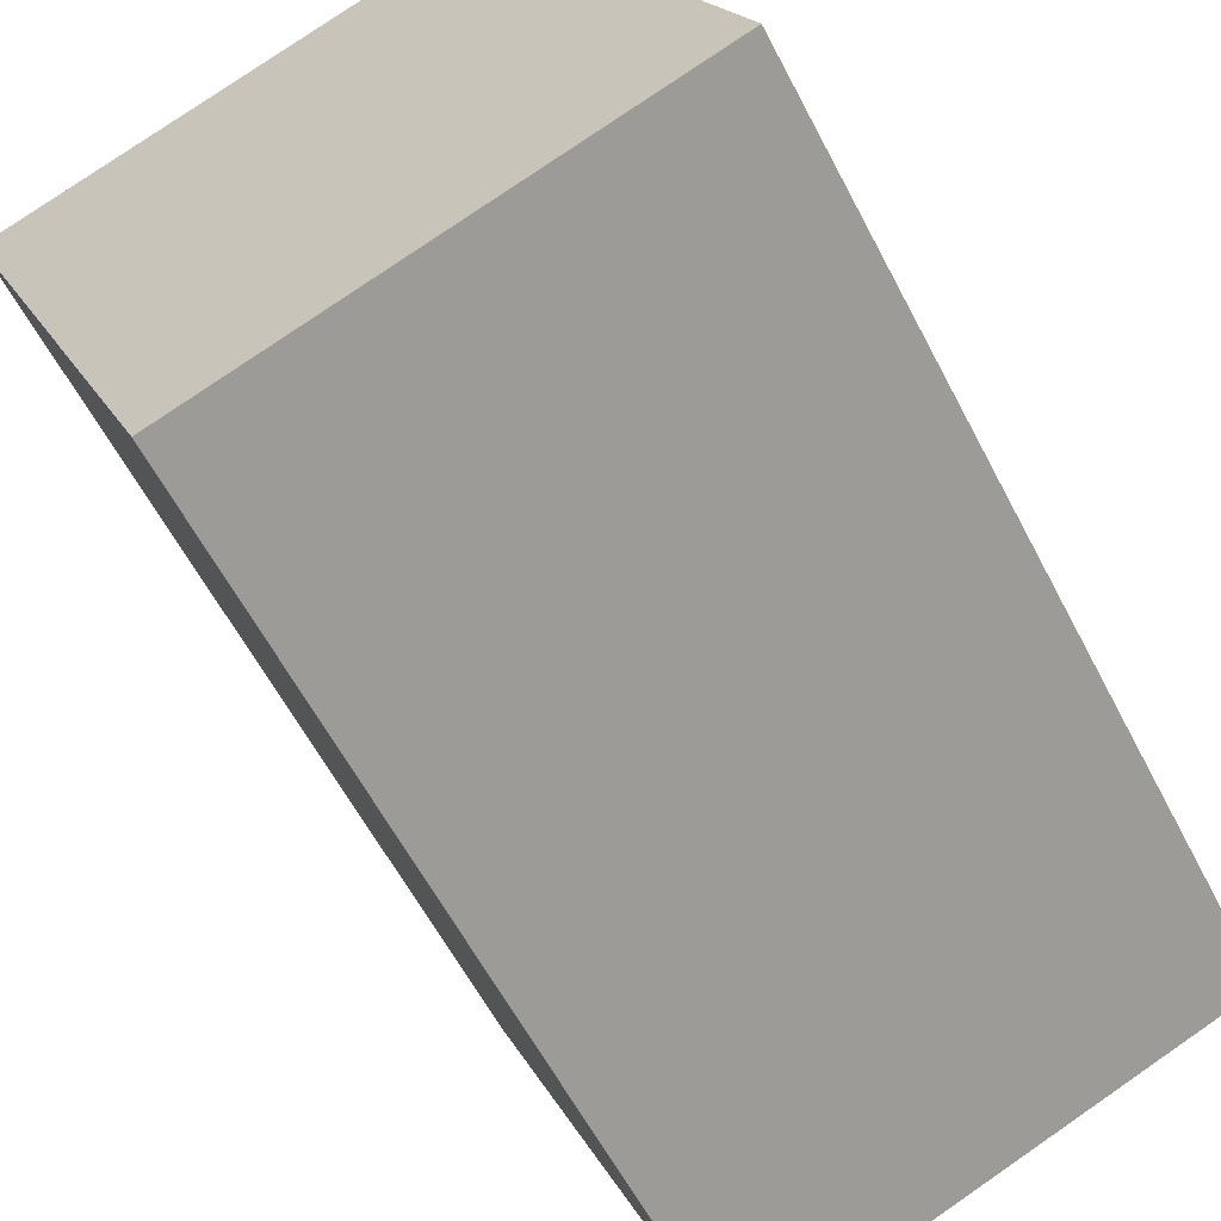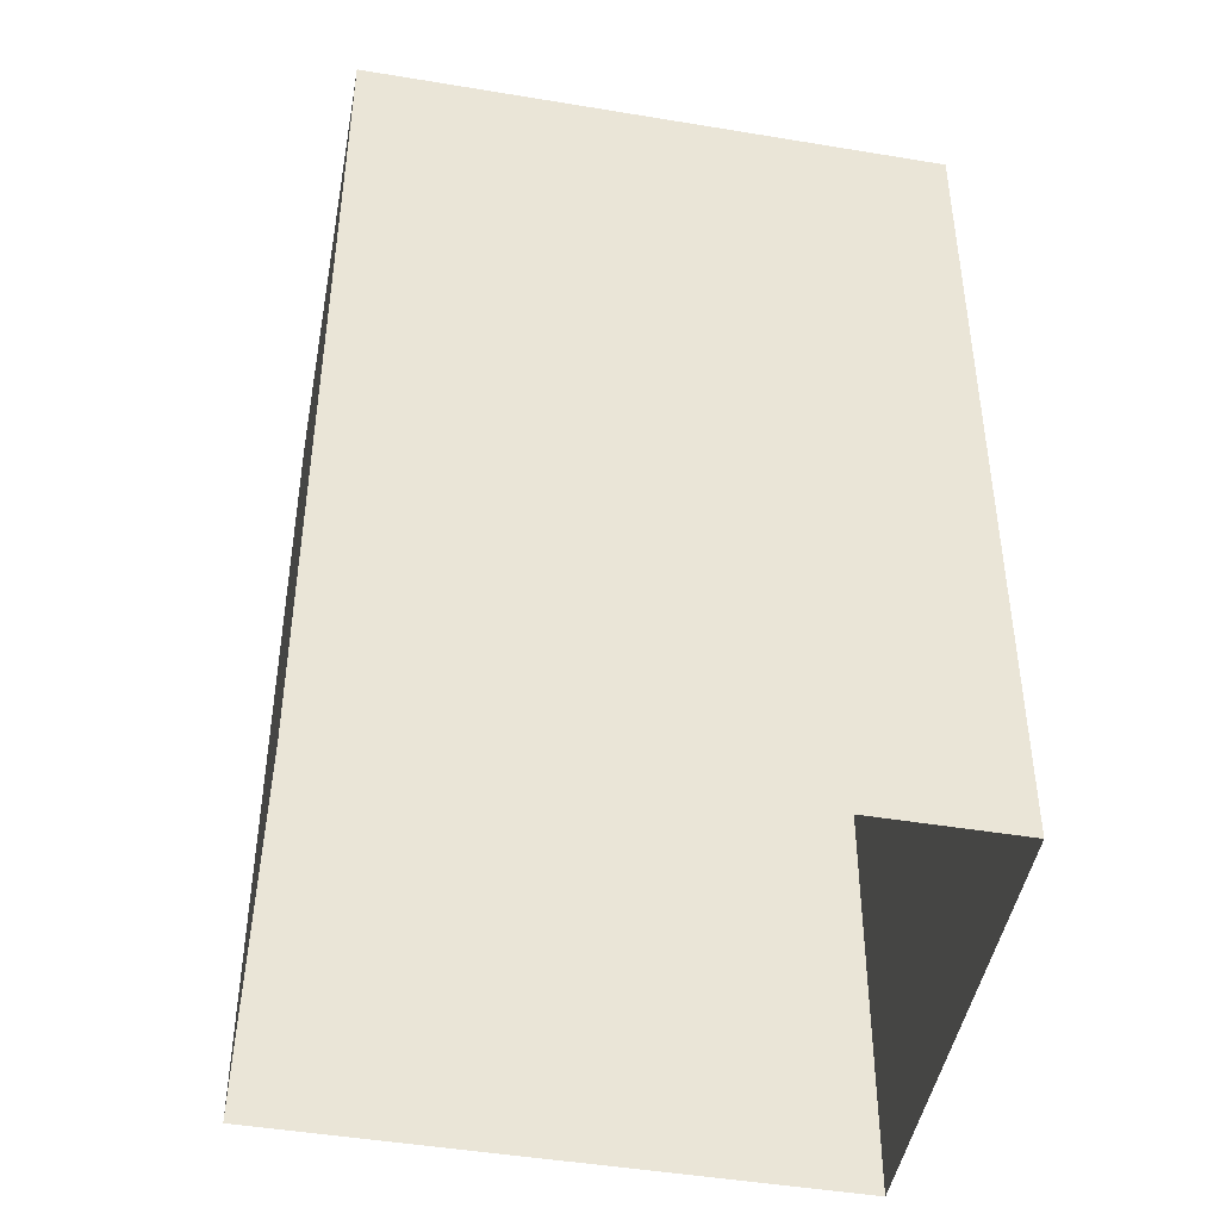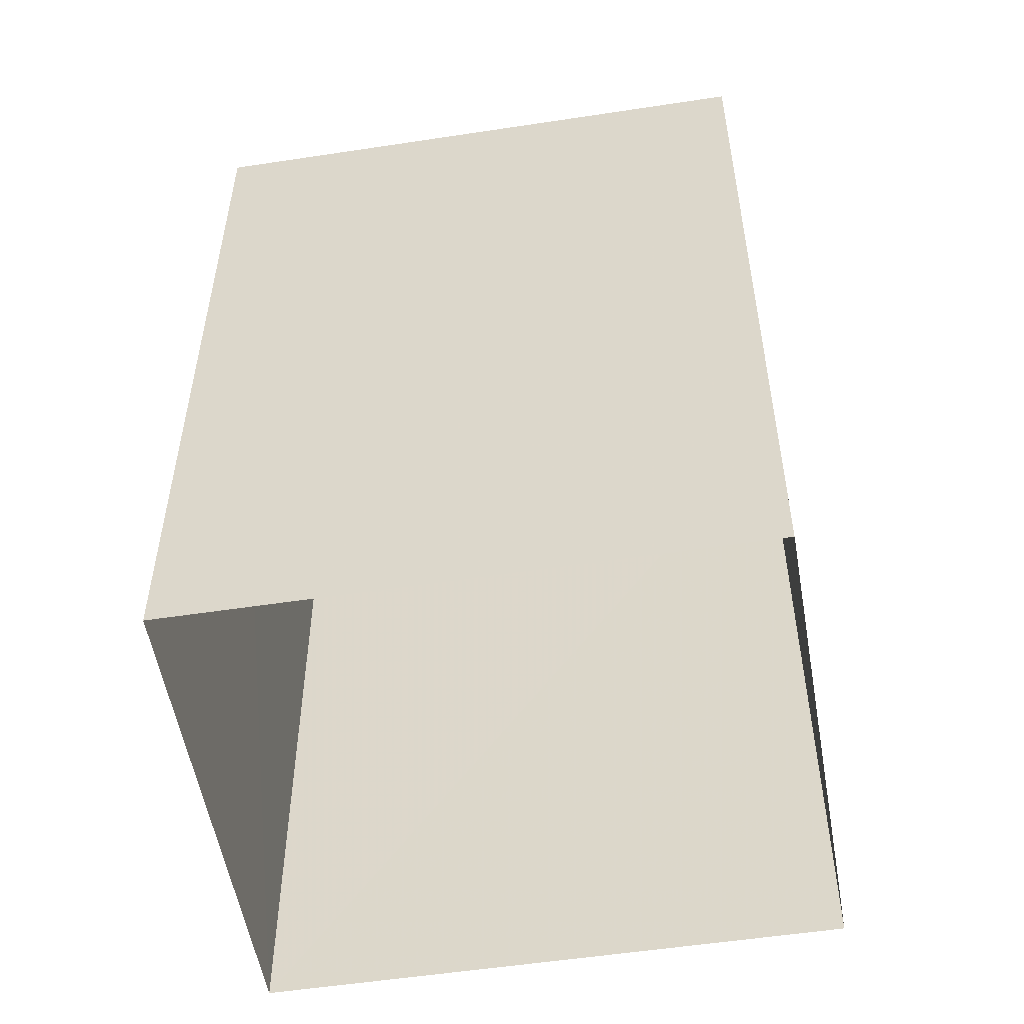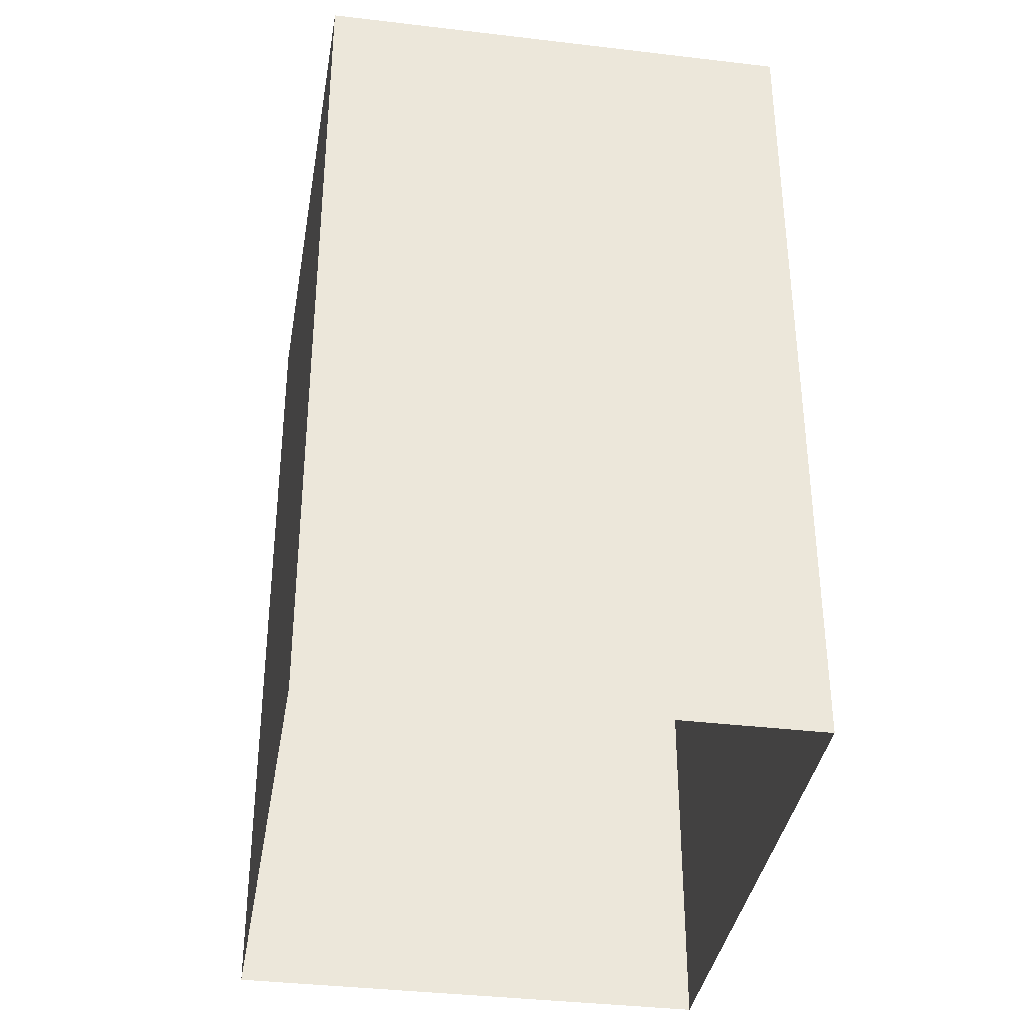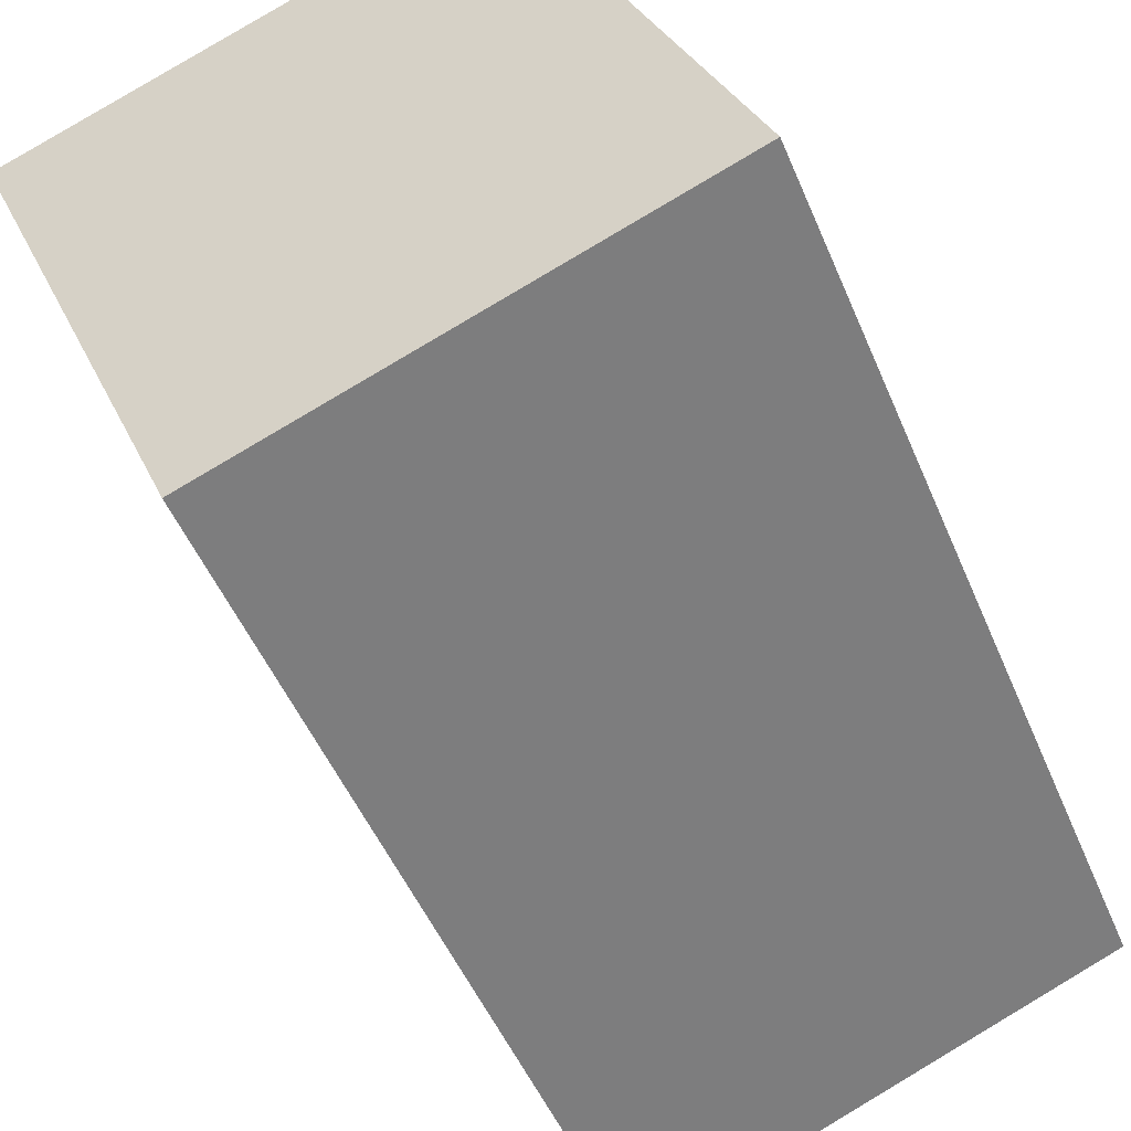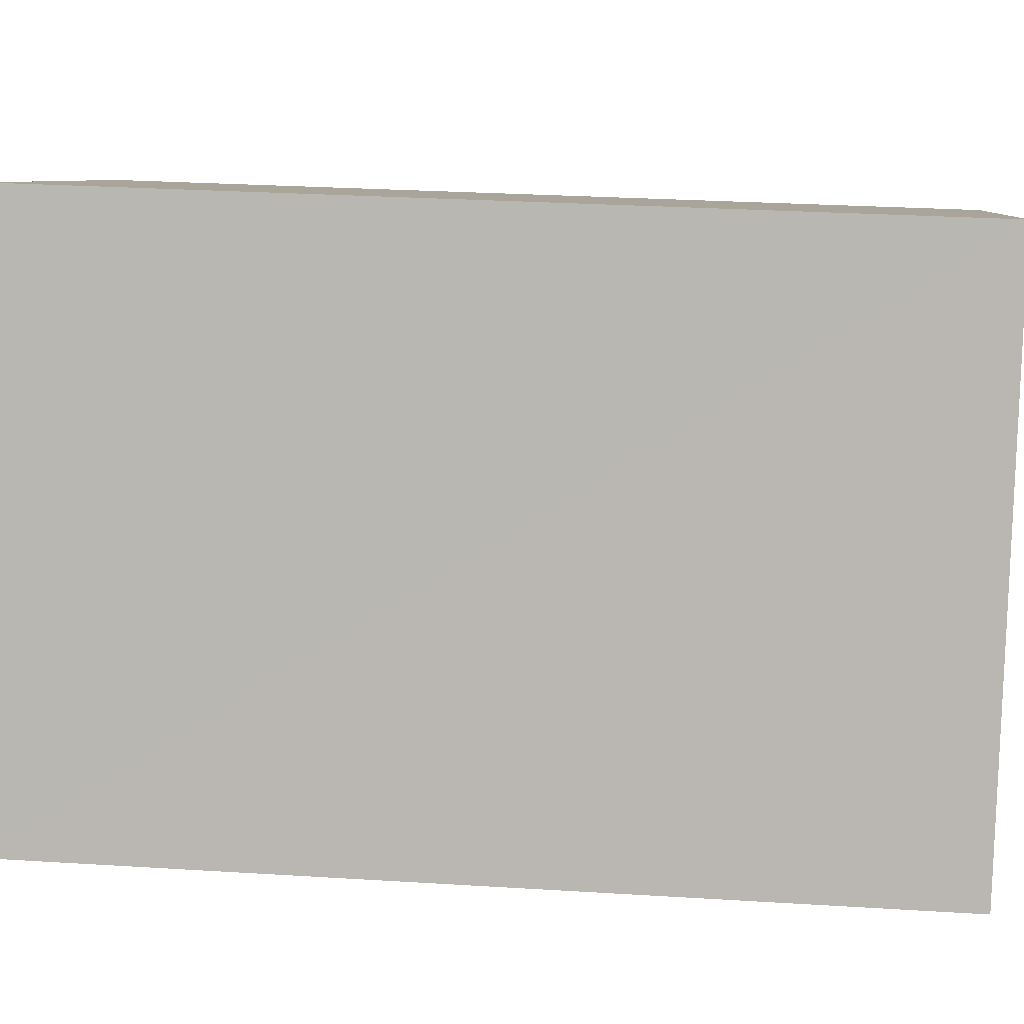
<metadata>
{"format":"obj","ext":"obj","renderer":"f3d","projection":"perspective","resolution":1024,"background":"white","views":[{"elev":-60.2,"azim":27.5,"up":"+Y"},{"elev":-45.5,"azim":-78.5,"up":"+Z"},{"elev":-54.3,"azim":-58.4,"up":"+Z"},{"elev":-37.0,"azim":13.0,"up":"+Z"},{"elev":-50.2,"azim":22.3,"up":"+Y"},{"elev":29.1,"azim":95.3,"up":"+Y"}]}
</metadata>
<code>
v -5536 -3.449e+04 5.153
v -5539 -3.449e+04 5.156
v -5534 -3.449e+04 5.157
v -5532 -3.449e+04 5.153
v -5536 -3.449e+04 14.61
v -5532 -3.449e+04 14.61
v -5534 -3.449e+04 14.62
v -5539 -3.449e+04 14.62
f 1 2 3
f 4 1 3
f 5 6 7
f 8 5 7
f 6 4 3
f 7 6 3
f 5 1 4
f 6 5 4
f 5 2 1
f 5 8 2
f 8 3 2
f 8 7 3

</code>
